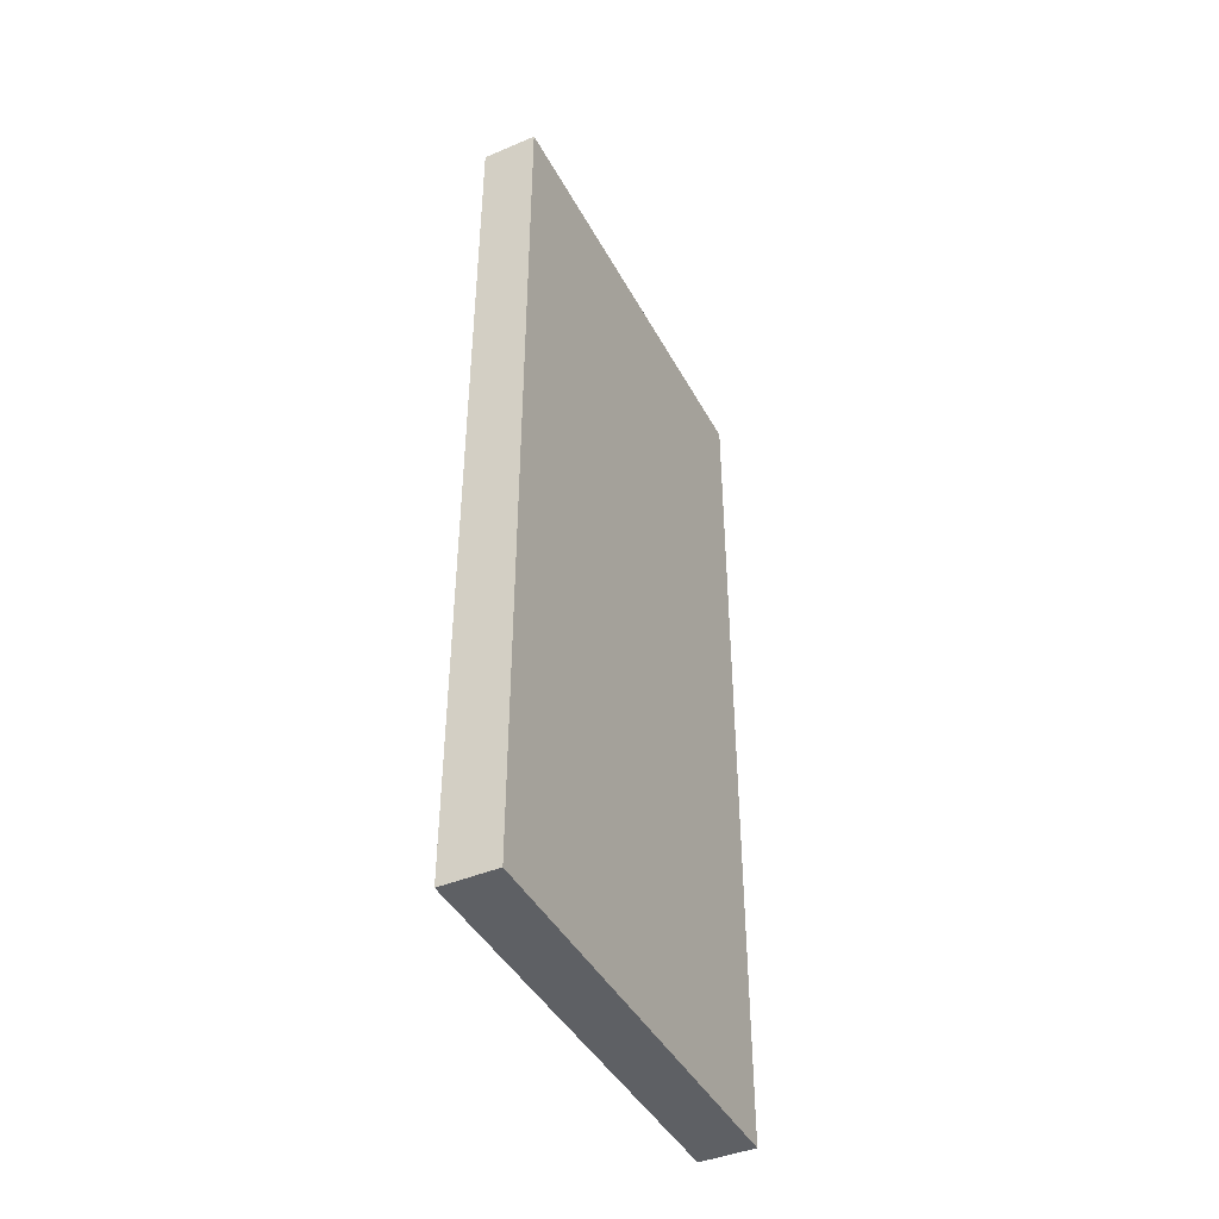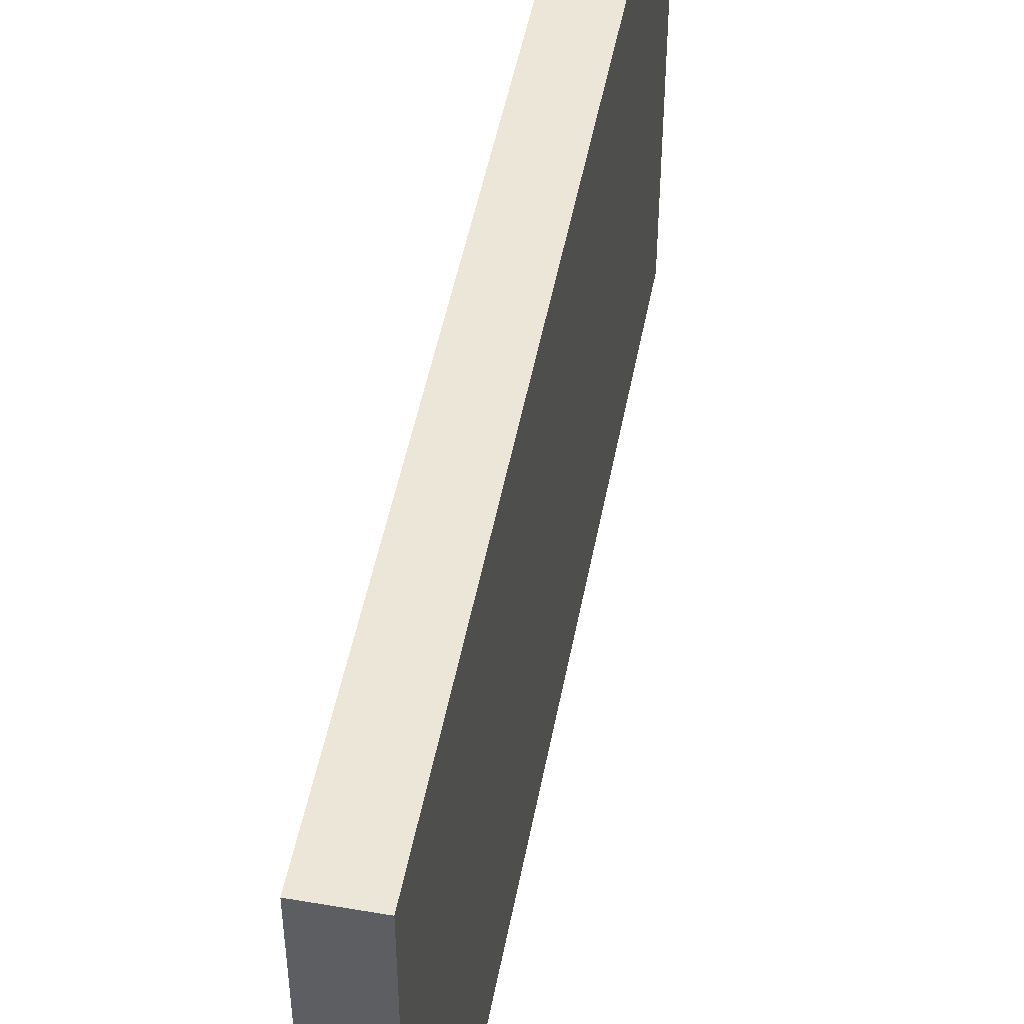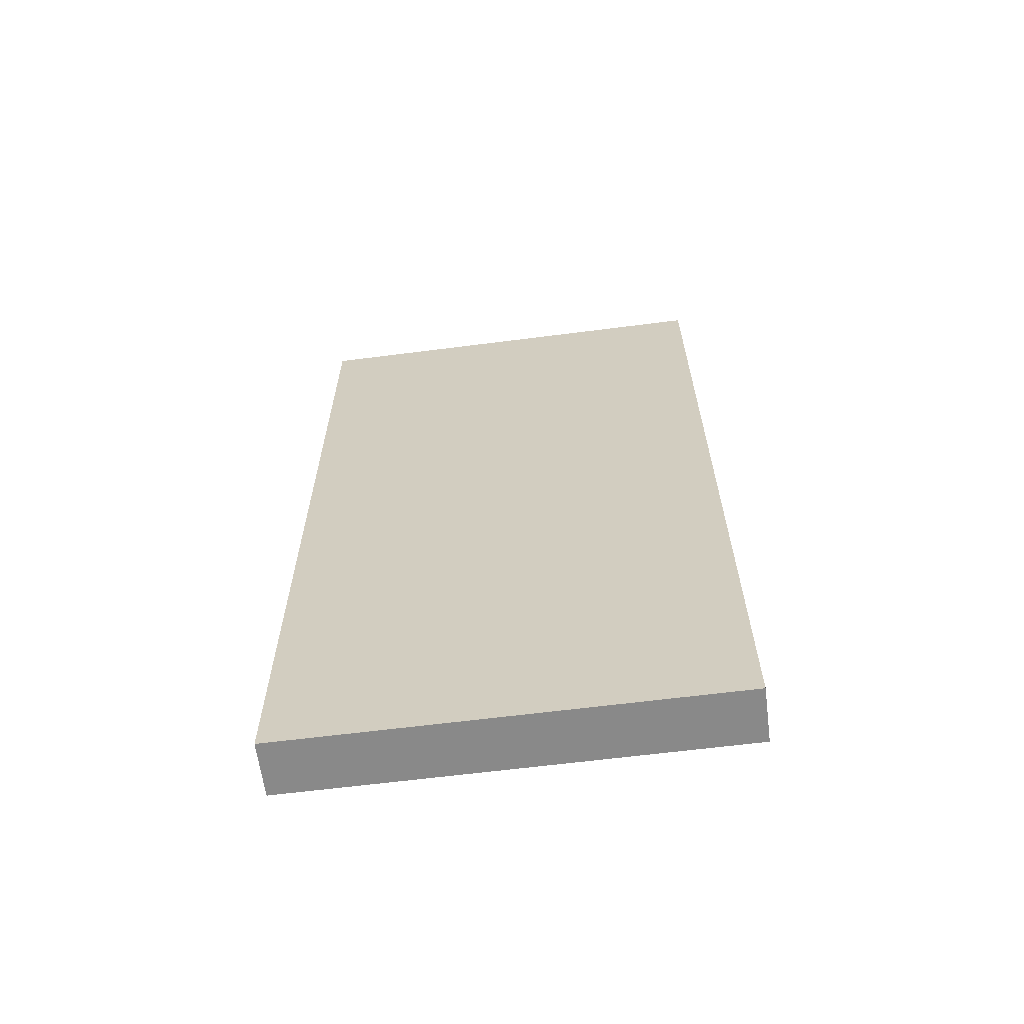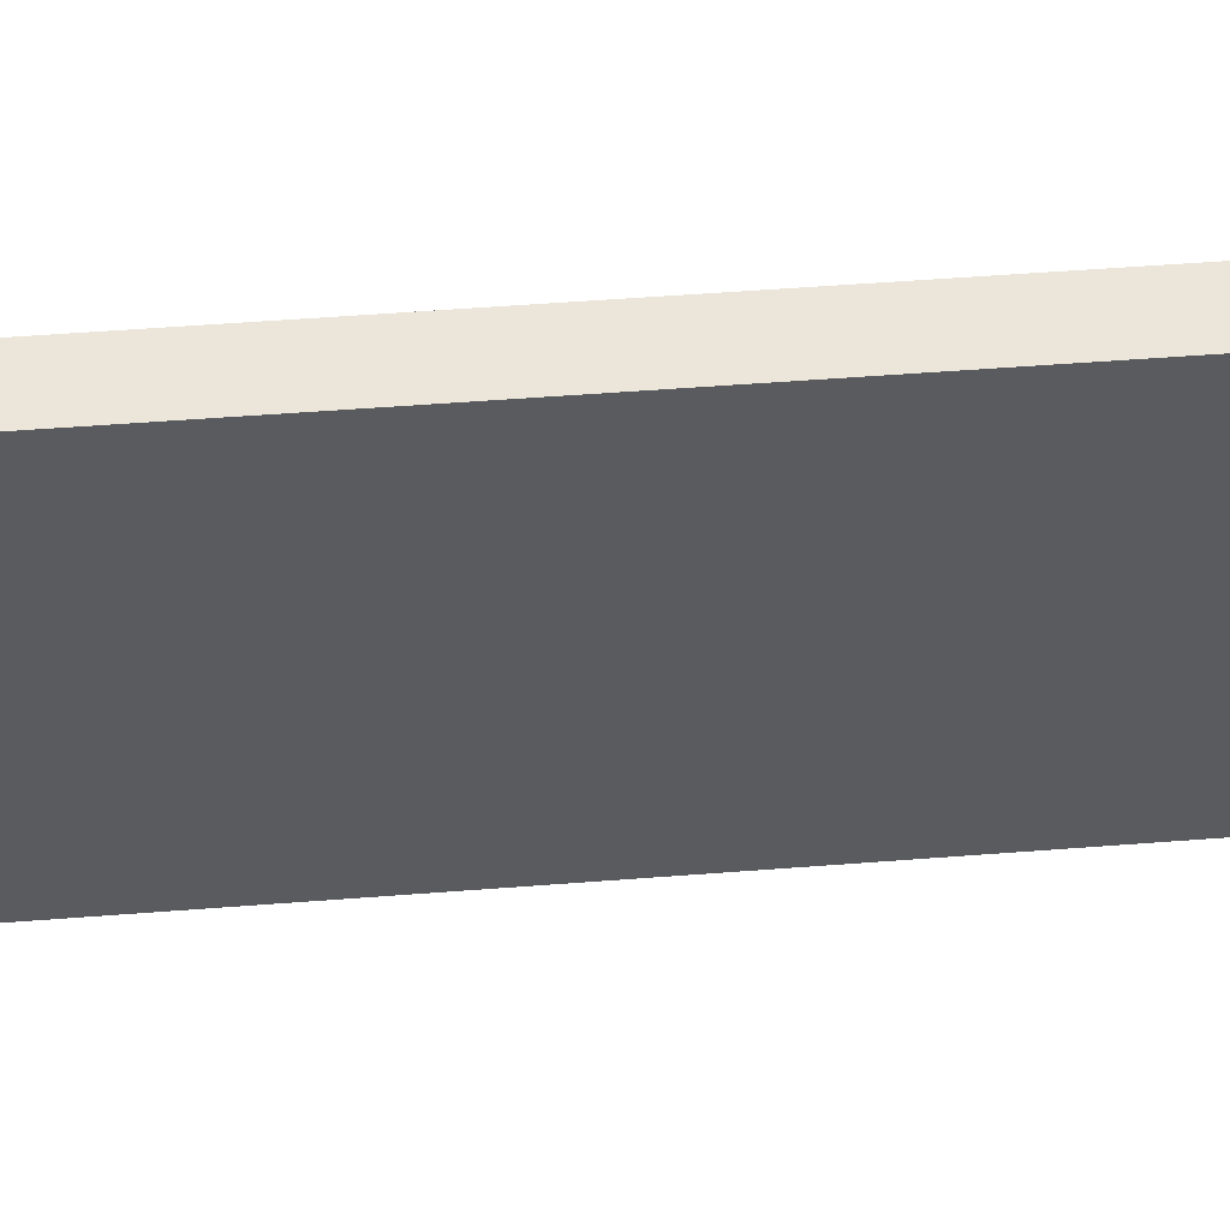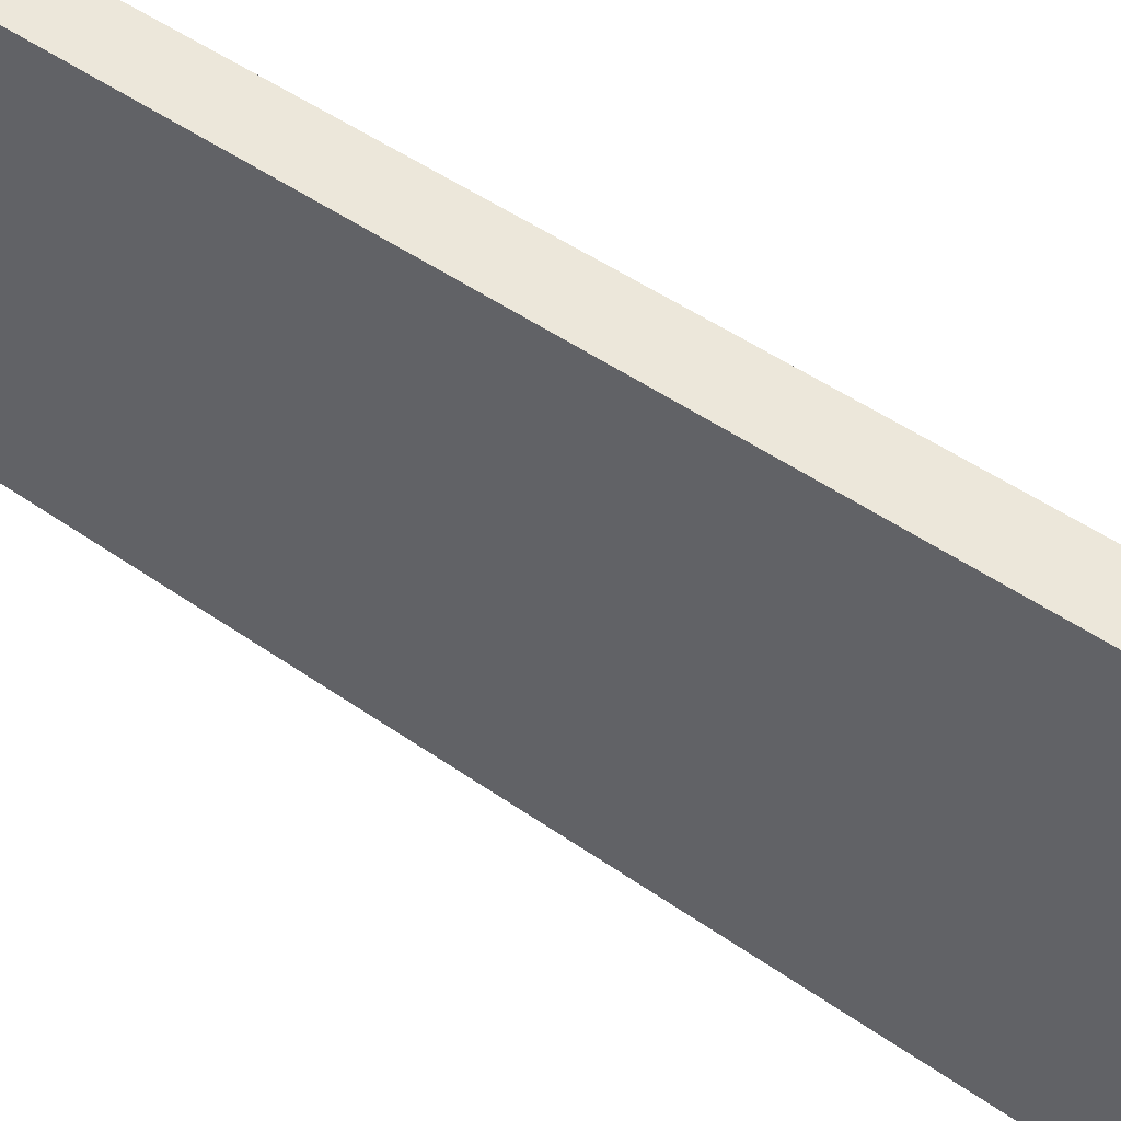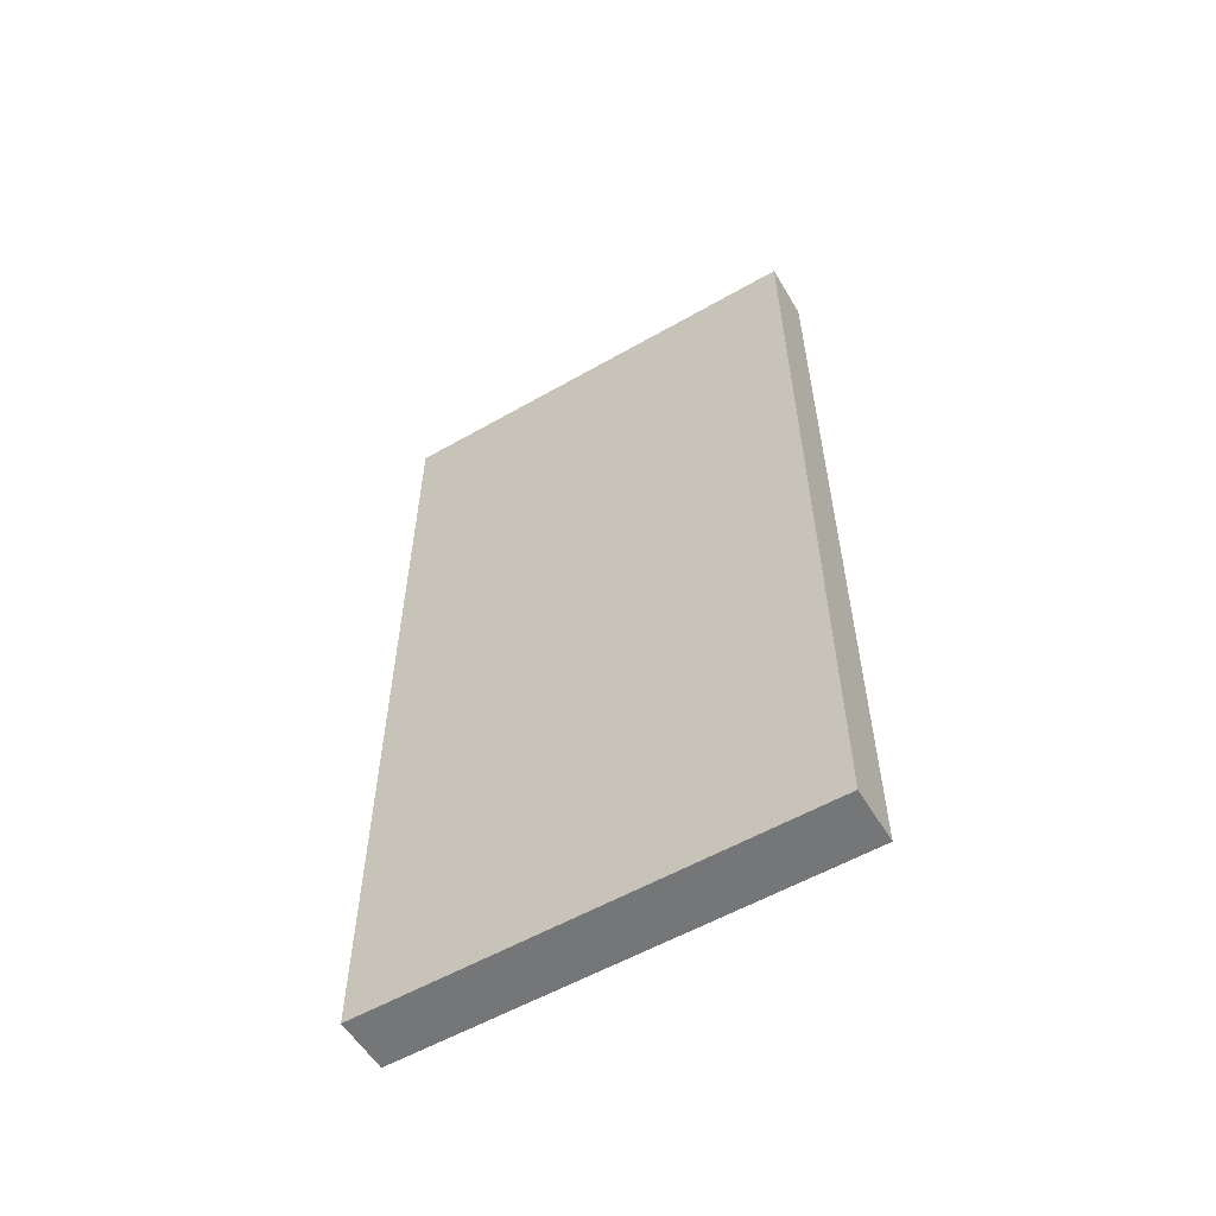
<metadata>
{"format":"obj","ext":"obj","renderer":"f3d","projection":"perspective","resolution":1024,"background":"white","views":[{"elev":-43.1,"azim":26.6,"up":"+Y"},{"elev":49.3,"azim":-169.3,"up":"+Z"},{"elev":-63.2,"azim":-82.6,"up":"+Y"},{"elev":55.6,"azim":-94.6,"up":"+Z"},{"elev":50.9,"azim":-52.8,"up":"+Z"},{"elev":-56.8,"azim":120.8,"up":"+Y"}]}
</metadata>
<code>
o Cube_Cube.001
v -0.499 1.499 0.059
v -0.499 -0.499 0.059
v -0.375 -0.499 0.059
v -0.375 1.499 0.059
v -0.375 -0.499 -0.939
v -0.375 1.499 -0.939
v -0.499 -0.499 -0.939
v -0.499 1.499 -0.939
f 1 2 3 4
f 4 3 5 6
f 6 5 7 8
f 8 7 2 1
f 2 7 5 3
f 8 1 4 6

</code>
